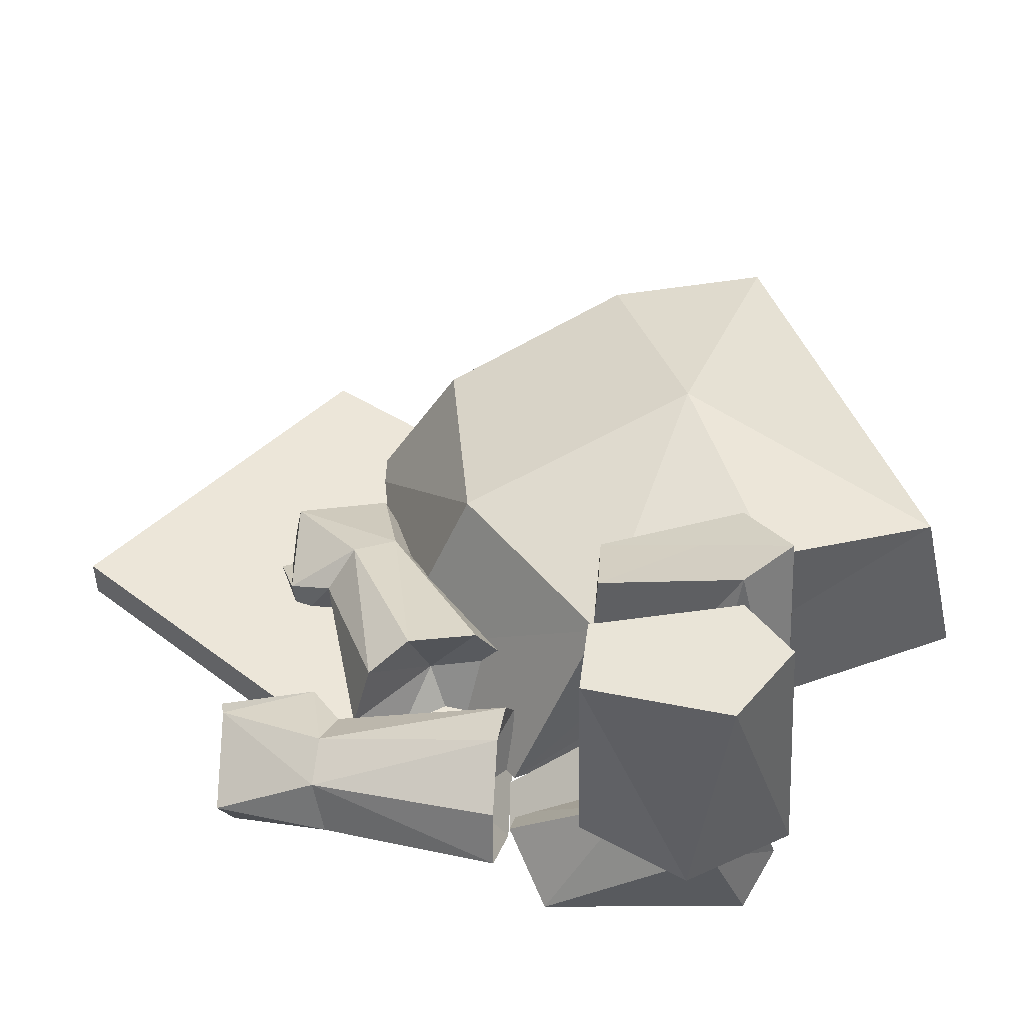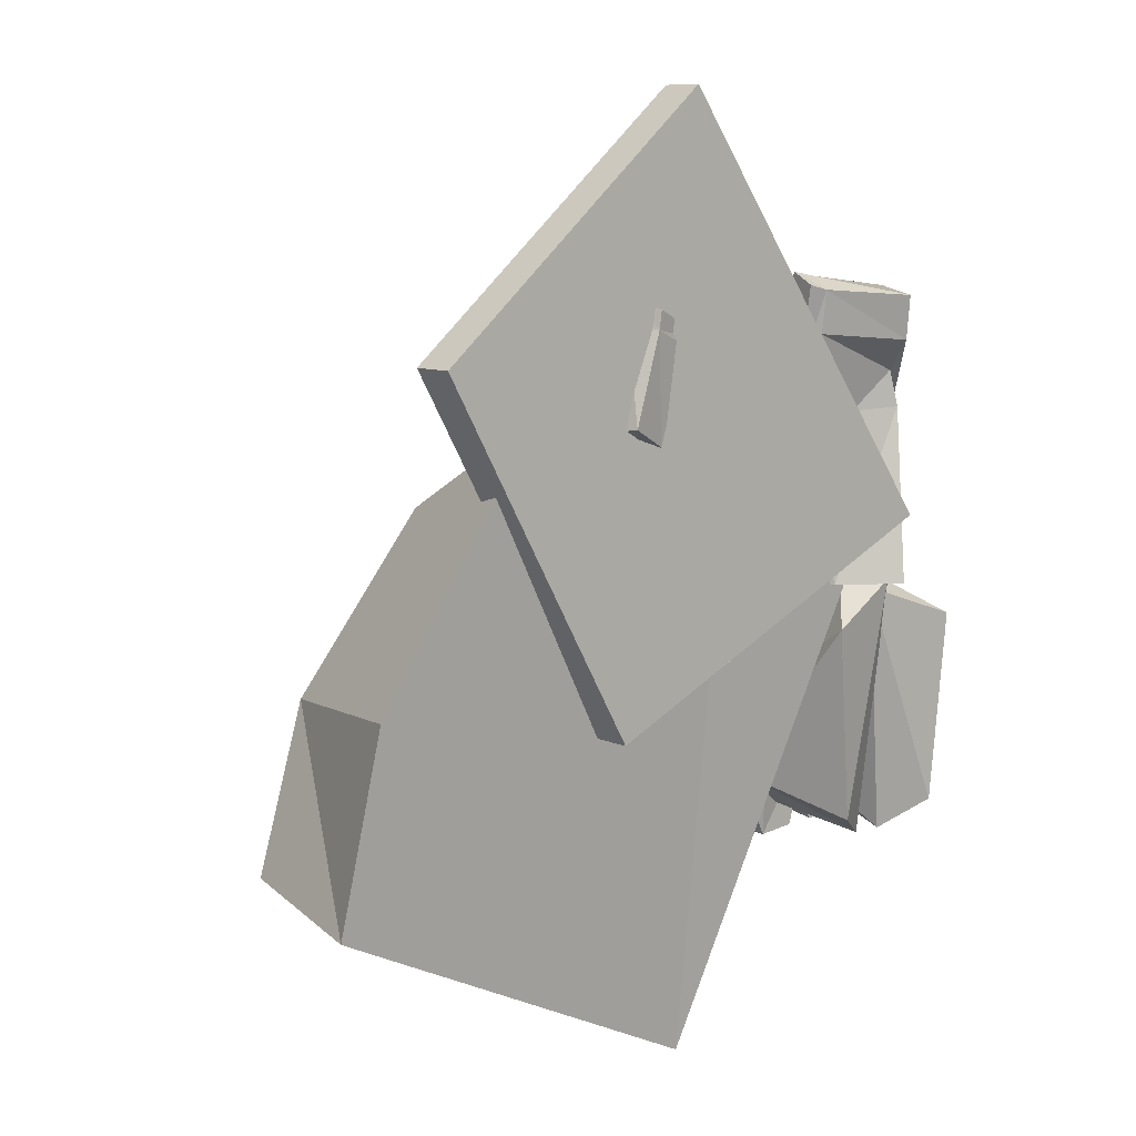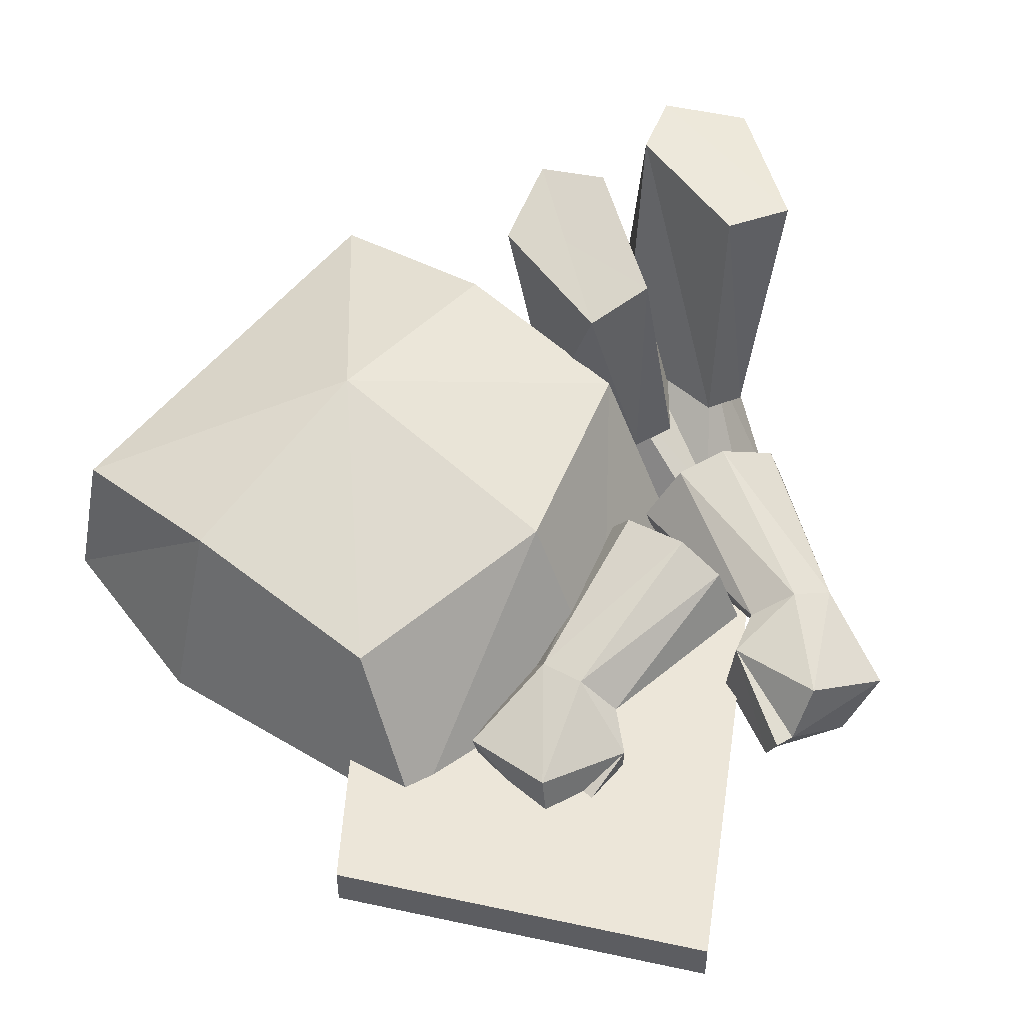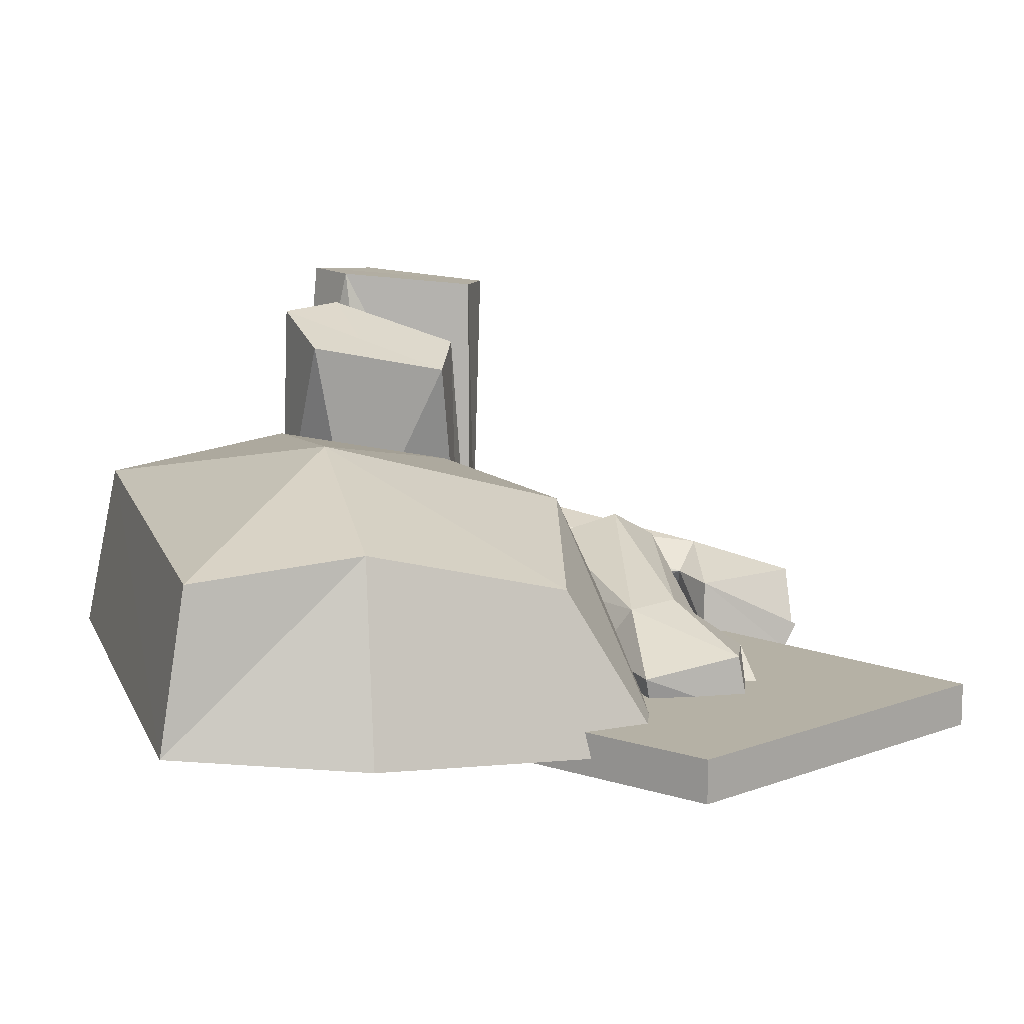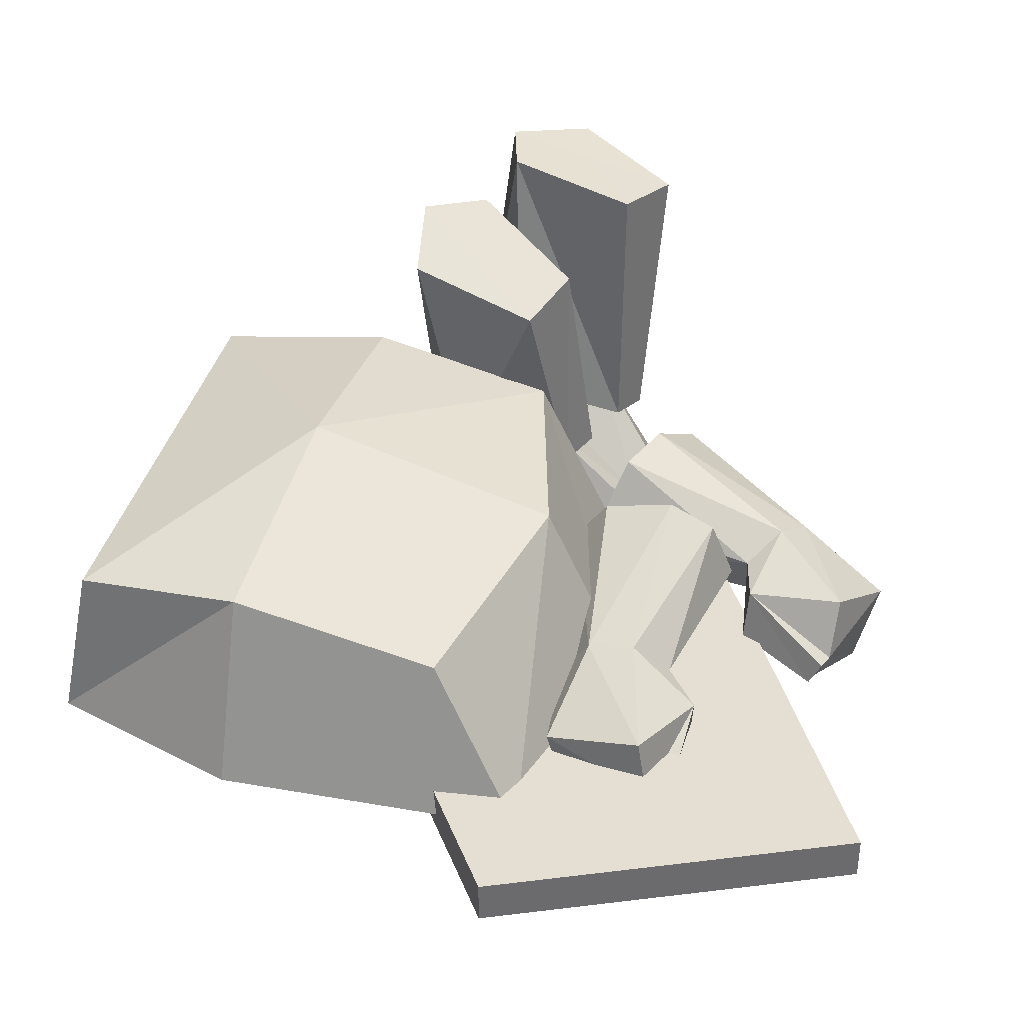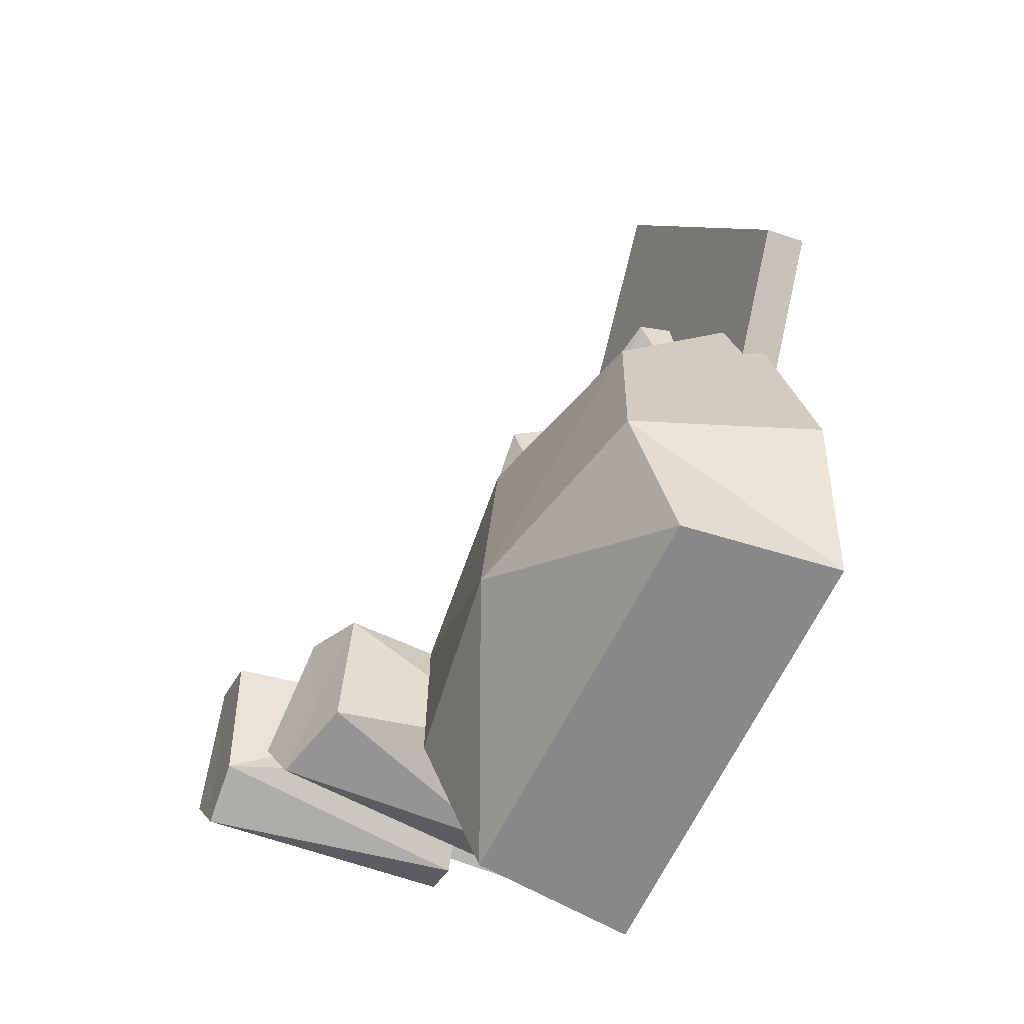
<metadata>
{"format":"obj","ext":"obj","renderer":"f3d","projection":"perspective","resolution":1024,"background":"white","views":[{"elev":49.5,"azim":94.6,"up":"+Y"},{"elev":9.1,"azim":-40.8,"up":"+Z"},{"elev":49.4,"azim":-26.7,"up":"+Y"},{"elev":11.9,"azim":-82.1,"up":"+Y"},{"elev":37.0,"azim":-49.2,"up":"+Y"},{"elev":-34.9,"azim":-115.1,"up":"+Z"}]}
</metadata>
<code>
o ITAR_RAVEN_ADDON
v -0.05964 0.3059 -0.54
v -0.3106 0.04436 0.1755
v -0.5374 0.08582 -0.3518
v -0.09851 0.0802 0.5159
v -0.1992 0.02956 -0.1862
v 0.2518 0.02956 0.02387
v -0.4378 0.02956 0.23
v 0.2111 0.1817 -0.1378
v 0.1704 0.4449 -0.1494
v 0.2193 0.1886 -0.3775
v 0.2706 0.1901 -0.1413
v 0.2782 0.5086 -0.1434
v 0.2699 0.2026 -0.3809
v 0.134 0.4862 -0.3614
v 0.3096 0.5246 -0.3595
v 0.2591 0.0695 -0.05839
v 0.2238 0.08079 -0.3667
v 0.1755 0.2024 -0.1975
v 0.2321 0.07133 -0.06632
v 0.2766 0.09463 -0.3727
v 0.3057 0.216 -0.1991
v 0.1563 0.1305 0.1392
v -0.156 0.02276 0.2803
v 0.06387 0.1552 -0.04134
v 0.1307 0.1405 -0.05324
v 0.1107 0.06176 0.2967
v 0.3332 0.1147 -0.04539
v 0.1797 0.06732 -0.05777
v -0.04712 0.1088 -0.5851
v -0.06123 0.04872 0.2405
v 0.1125 0.0799 0.1923
v 0.2006 0.07763 0.1462
v -0.05615 0.07189 0.1439
v -0.5087 0.2731 -0.3282
v 0.1003 0.1681 -0.2682
v 0.3866 0.1918 -0.2678
v 0.1225 0.2976 -0.15
v 0.2326 0.02018 -0.05469
v 0.111 0.03972 0.01853
v 0.1066 0.2331 0.07514
v 0.2328 0.2214 -0.04228
v 0.3491 0.05317 -0.1073
v 0.1463 0.038 -0.1029
v -0.3232 0.2354 0.06208
v -0.1964 0.01568 0.1557
v -0.1762 0.1253 0.2503
v -0.2172 0.1044 0.1442
v 0.2348 0.02149 0.2827
v 0.1708 0.1524 0.2949
v 0.2755 0.1035 0.2901
v 0.2981 0.2203 -0.3428
v 0.3625 0.205 -0.2943
v 0.188 0.2041 -0.3409
v 0.1238 0.1832 -0.2943
v 0.05848 0.4484 -0.3077
v 0.3592 0.5045 -0.1392
v 0.09355 0.4191 -0.1487
v 0.3906 0.5171 -0.3012
v 0.1915 0.492 -0.3069
v 0.2721 0.2036 -0.261
v 0.2509 0.5234 -0.3061
v 0.2119 0.2087 -0.2662
v -0.4378 0.0802 0.23
v 0.2423 0.2127 -0.2916
v 0.2424 0.2037 -0.2877
v -0.1992 0.0802 -0.1862
v -0.09851 0.02956 0.5159
v 0.2518 0.0802 0.02387
v -0.04806 0.1287 0.1969
v 0.165 0.1464 0.1563
v -0.06768 0.2877 0.0195
v -0.1968 0.3689 -0.2405
v 0.2423 0.1122 -0.001923
v 0.06219 0.1269 0.05536
v 0.209 0.09975 -0.05466
v 0.2785 0.1066 -0.06004
v 0.1681 0.04379 -0.3348
v 0.3347 0.06288 -0.3397
v -0.01923 0.05702 0.1159
v 0.1664 0.1819 -0.3797
v 0.3232 0.2016 -0.3813
v 0.1626 0.1709 -0.1412
v 0.32 0.1846 -0.1431
v 0.1426 0.06003 0.09488
v 0.1576 0.06052 -0.05362
v -0.1192 0.06702 0.1169
v 0.2493 0.06378 0.1927
v 0.1228 0.141 0.1918
v -0.06287 0.1103 0.247
v 0.1154 0.09261 0.3106
v 0.1412 0.08687 0.3052
v -0.1694 0.05266 0.2898
v -0.1755 0.0539 0.2636
v -0.497 0.06814 -0.1254
v 0.135 0.203 0.1204
v 0.1739 0.2049 -0.04714
v -0.1501 0.02853 0.1332
v 0.2384 0.02972 0.2305
v 0.3087 0.1788 -0.04327
v 0.0744 0.2109 -0.002554
v 0.03066 0.3423 -0.3467
v -0.4378 0.2944 -0.144
v 0.2157 0.1758 0.1708
v -0.08135 0.1686 0.166
v 0.2874 0.09089 0.1597
v -0.1041 0.1052 0.07688
v -0.1129 0.0329 0.2394
v 0.1311 0.06253 0.24
v -0.1065 0.1603 0.1166
v 0.2673 0.1542 0.1739
v -0.084 0.06741 0.09051
v 0.2578 0.05861 0.1499
v -0.1592 0.02262 0.2588
v 0.1308 0.05599 0.2908
v 0.3333 0.515 -0.2542
v 0.1147 0.4542 -0.26
f 2 94 29
f 37 101 72
f 67 5 6
f 66 4 68
f 5 67 7
f 4 66 63
f 60 59 8
f 82 57 35
f 11 61 62
f 36 56 83
f 8 59 9
f 55 35 57
f 12 61 11
f 56 36 58
f 43 18 54
f 18 16 65
f 52 21 42
f 64 19 21
f 109 40 100
f 84 111 39
f 99 41 110
f 38 112 85
f 29 79 2
f 72 44 71
f 1 29 3
f 28 29 1
f 95 104 69
f 33 111 84
f 70 103 96
f 85 112 32
f 108 31 32
f 26 88 31
f 33 30 107
f 30 89 23
f 3 34 1
f 102 94 44
f 80 35 55
f 82 35 80
f 58 36 81
f 81 36 83
f 101 37 28
f 79 71 2
f 73 38 85
f 38 27 105
f 84 39 74
f 106 24 39
f 95 40 104
f 40 95 74
f 103 41 96
f 73 96 41
f 19 78 42
f 42 21 76
f 43 77 16
f 75 18 43
f 94 2 44
f 71 44 2
f 30 113 107
f 40 109 104
f 46 47 93
f 46 93 89
f 93 47 45
f 106 109 24
f 108 114 31
f 103 110 41
f 91 50 49
f 88 91 49
f 48 50 91
f 27 110 105
f 19 64 20
f 42 78 52
f 20 51 52
f 17 65 16
f 54 77 43
f 54 53 17
f 116 55 57
f 55 14 80
f 56 12 83
f 56 115 12
f 82 9 57
f 9 116 57
f 56 58 115
f 81 15 58
f 14 59 10
f 116 9 59
f 59 60 10
f 60 82 80
f 13 61 15
f 61 12 115
f 13 62 61
f 81 83 62
f 63 5 7
f 7 4 63
f 51 20 64
f 65 17 53
f 66 6 5
f 5 63 66
f 67 68 4
f 4 7 67
f 68 67 6
f 6 66 68
f 69 30 33
f 69 33 84
f 32 31 70
f 85 32 70
f 72 71 37
f 71 79 37
f 72 102 44
f 72 1 34
f 73 41 99
f 38 73 27
f 100 40 74
f 24 74 39
f 75 43 16
f 75 16 18
f 19 42 76
f 21 19 76
f 16 77 17
f 17 77 54
f 20 78 19
f 52 78 20
f 79 28 37
f 29 28 79
f 10 80 14
f 80 10 60
f 15 81 13
f 62 13 81
f 82 8 9
f 60 8 82
f 12 11 83
f 83 11 62
f 22 84 74
f 69 84 22
f 73 85 25
f 25 85 70
f 45 47 106
f 97 113 45
f 105 50 48
f 48 114 98
f 88 103 70
f 31 88 70
f 69 104 89
f 69 89 30
f 88 26 90
f 91 114 48
f 90 114 91
f 88 90 91
f 92 23 89
f 45 113 93
f 93 113 92
f 93 92 89
f 94 102 3
f 94 3 29
f 22 74 95
f 69 22 95
f 96 73 25
f 96 25 70
f 45 106 97
f 33 107 86
f 98 105 48
f 87 108 32
f 73 99 27
f 27 99 110
f 24 100 74
f 109 100 24
f 1 101 28
f 101 1 72
f 102 34 3
f 34 102 72
f 49 103 88
f 110 103 49
f 89 104 46
f 46 104 109
f 98 87 105
f 112 38 105
f 106 86 97
f 106 39 111
f 107 97 86
f 113 97 107
f 87 98 108
f 108 98 114
f 47 46 109
f 109 106 47
f 110 49 50
f 50 105 110
f 106 111 86
f 86 111 33
f 87 112 105
f 32 112 87
f 23 113 30
f 23 92 113
f 31 114 26
f 114 90 26
f 115 15 61
f 115 58 15
f 59 14 116
f 14 55 116

</code>
